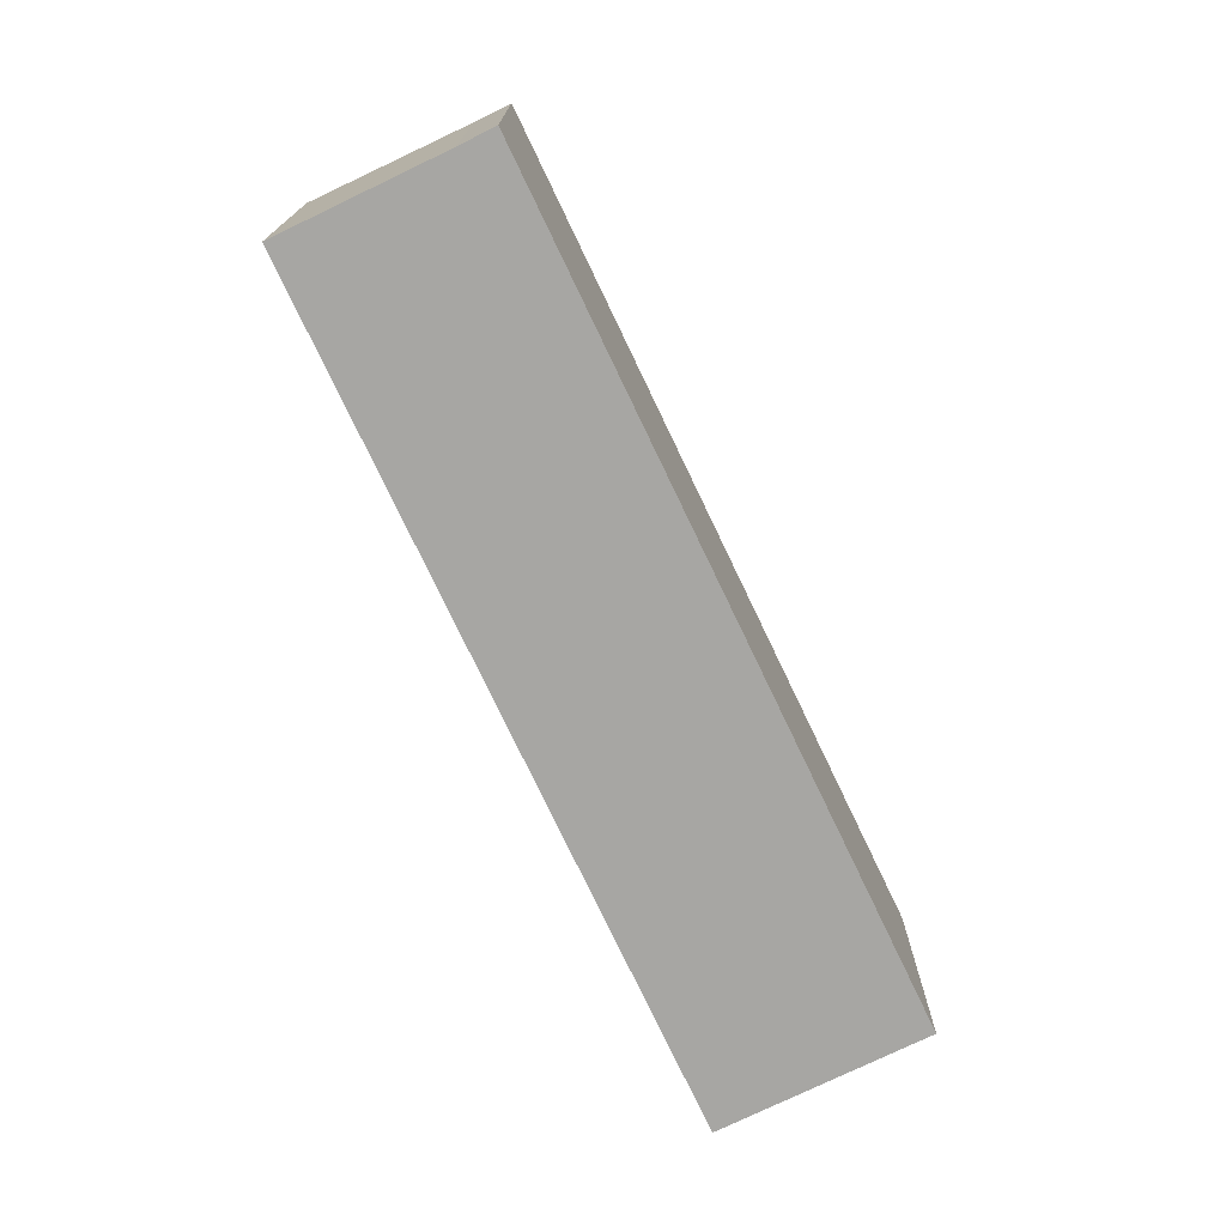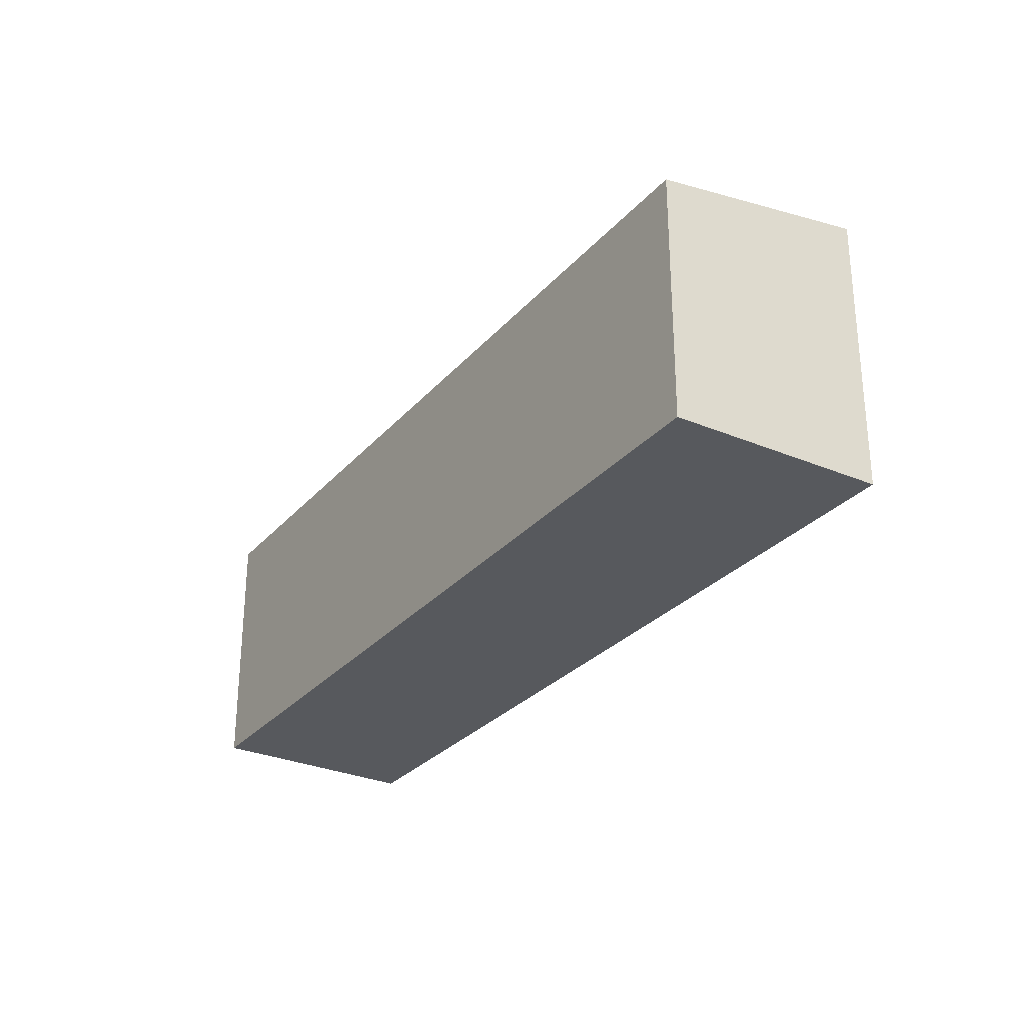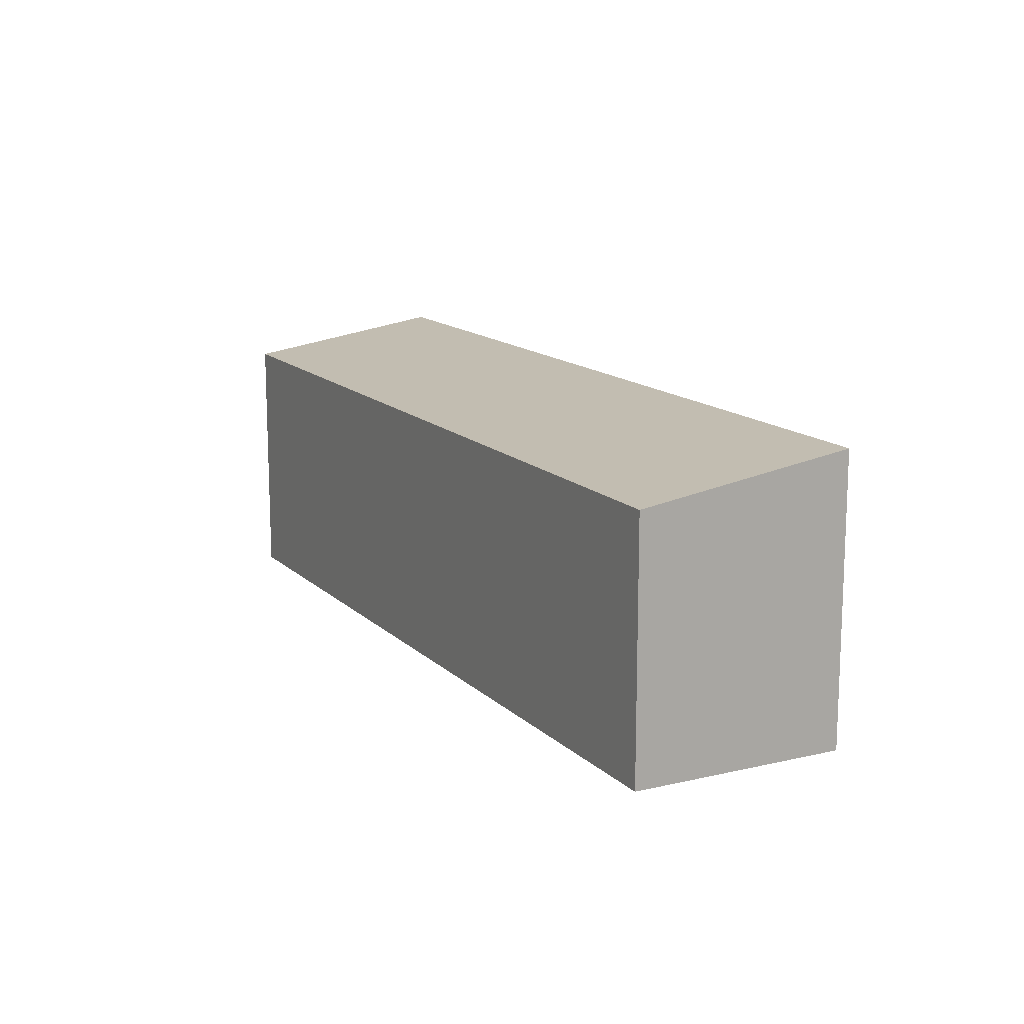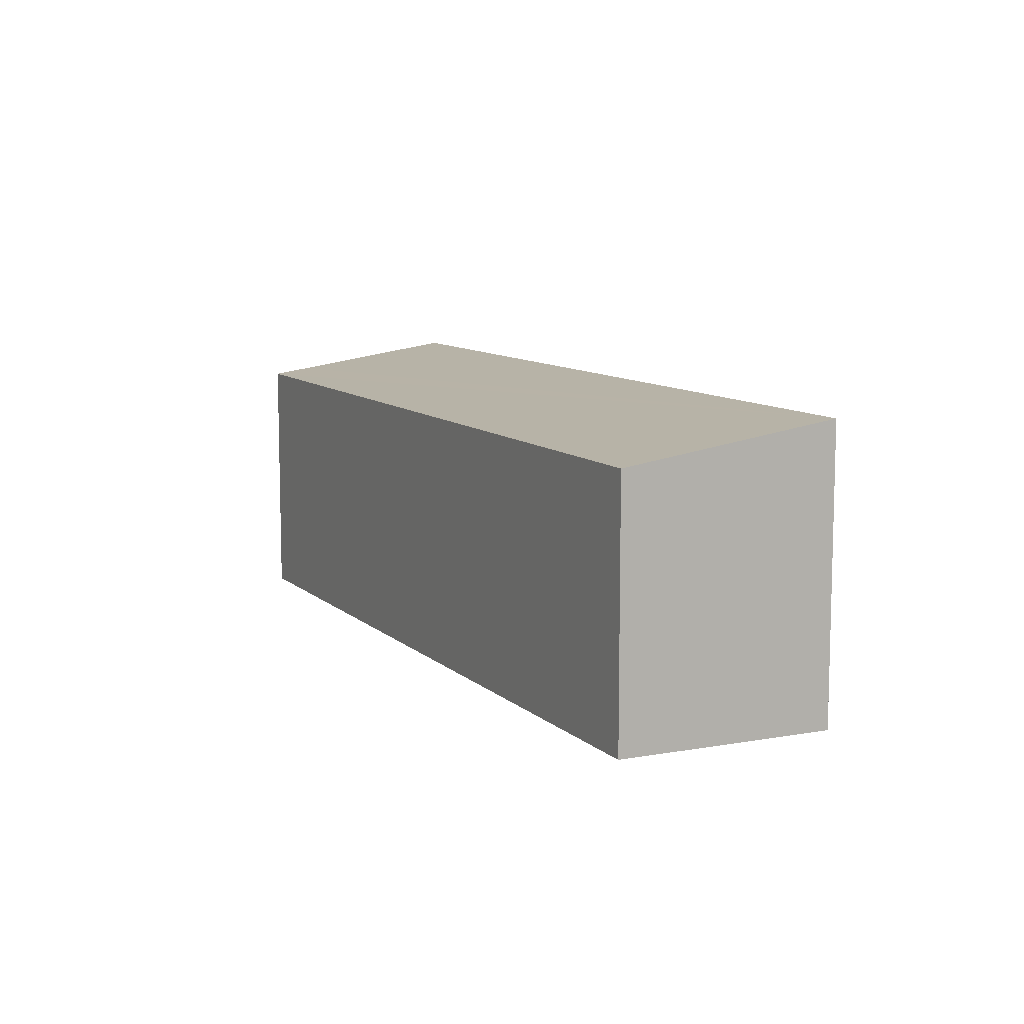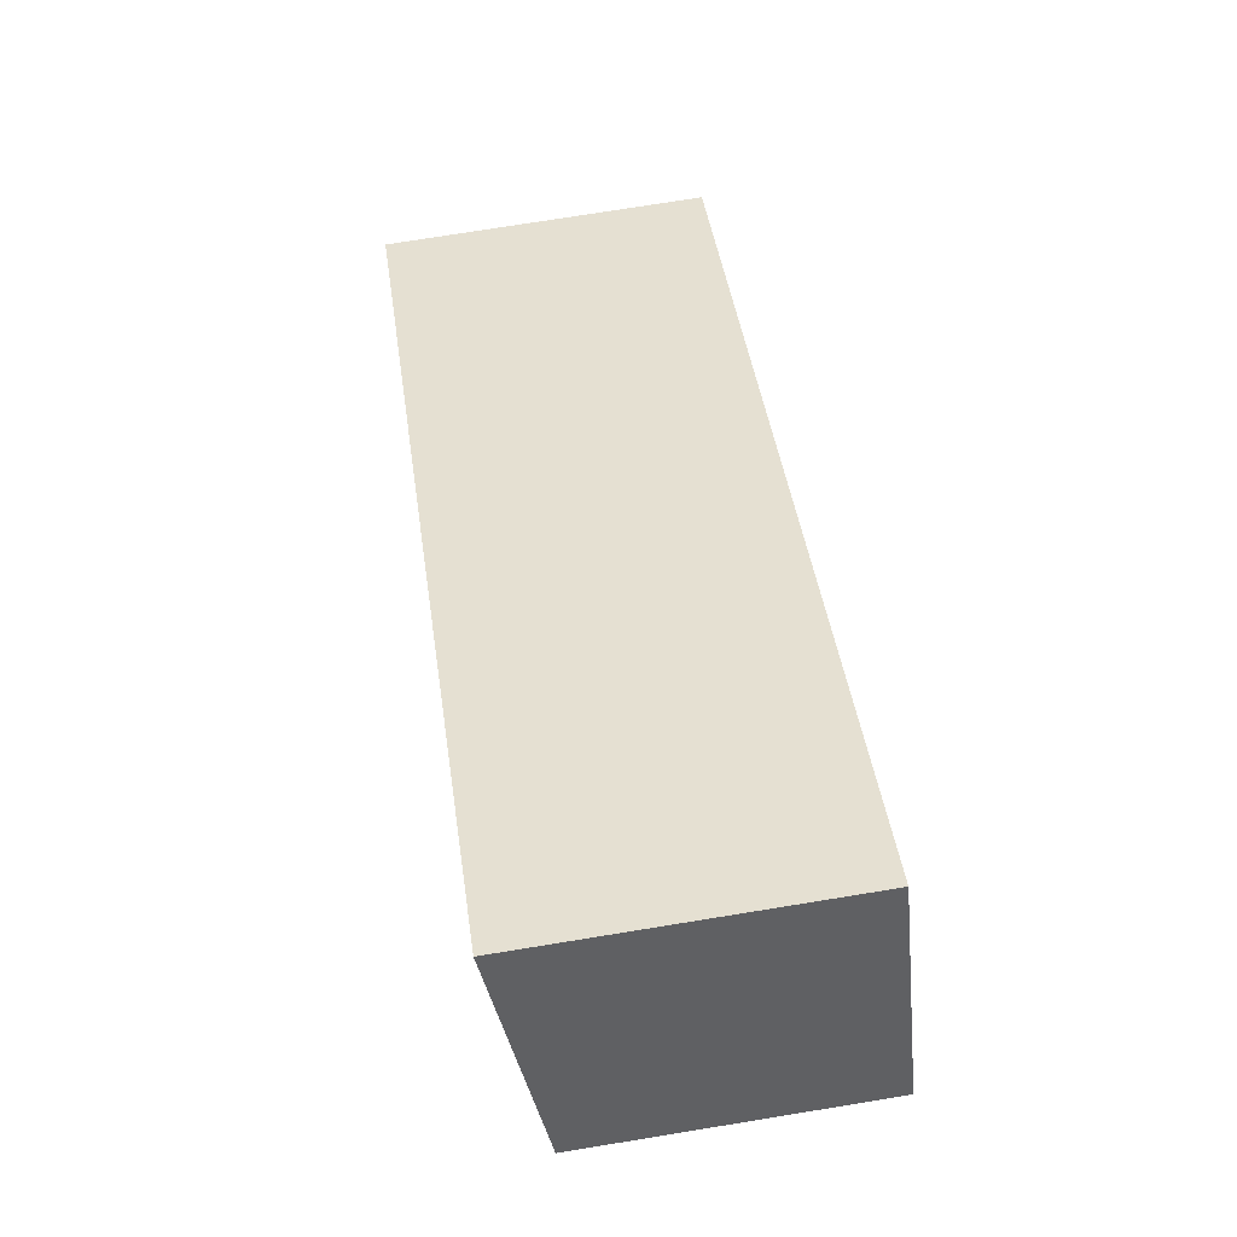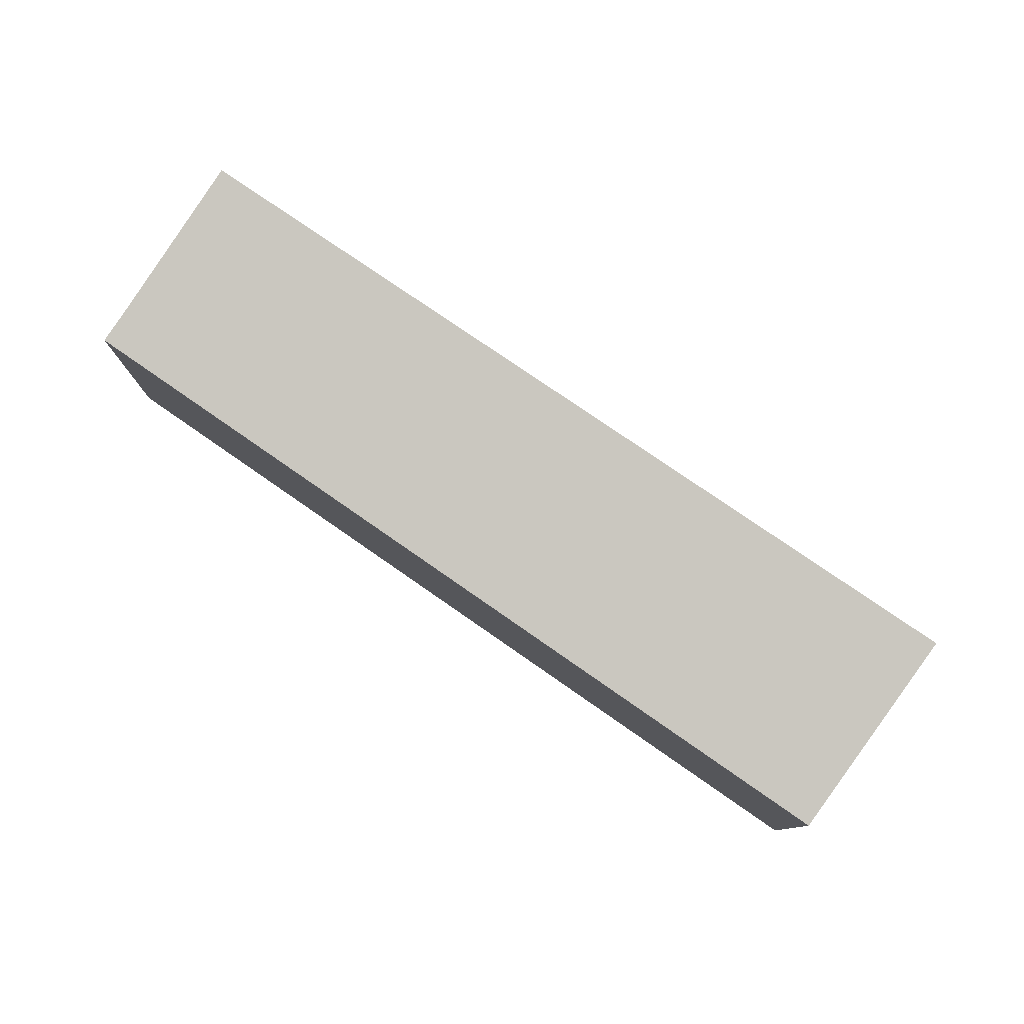
<metadata>
{"format":"obj","ext":"obj","renderer":"f3d","projection":"perspective","resolution":1024,"background":"white","views":[{"elev":-74.2,"azim":149.6,"up":"+Y"},{"elev":-29.3,"azim":-88.5,"up":"+Y"},{"elev":14.4,"azim":-84.1,"up":"+Y"},{"elev":9.8,"azim":-82.0,"up":"+Y"},{"elev":74.9,"azim":-99.2,"up":"+Z"},{"elev":79.9,"azim":-111.2,"up":"+Y"}]}
</metadata>
<code>
v  2.87 6.888 4.357
v  0.864 6.142 -0.584
v  0 6.141 3.76e-16
v  17.23 6.164 -11.65
v  17.72 6.295 -10.88
v  20.04 6.888 -7.454
v  17.23 7.134e-16 -11.65
v  0.864 3.576e-17 -0.584
v  0 0 0
v  2.87 -2.668e-16 4.357
v  20.04 4.564e-16 -7.454
v  17.72 6.665e-16 -10.88
g defaultobject
f 1 2 3
f 2 1 4
f 4 1 5
f 5 1 6
f 7 2 4
f 2 7 8
f 2 8 3
f 3 8 9
f 3 10 1
f 10 3 9
f 10 6 1
f 6 10 11
f 12 4 5
f 4 12 7
f 11 5 6
f 5 11 12
f 8 10 9
f 10 8 11
f 11 8 12
f 12 8 7

</code>
